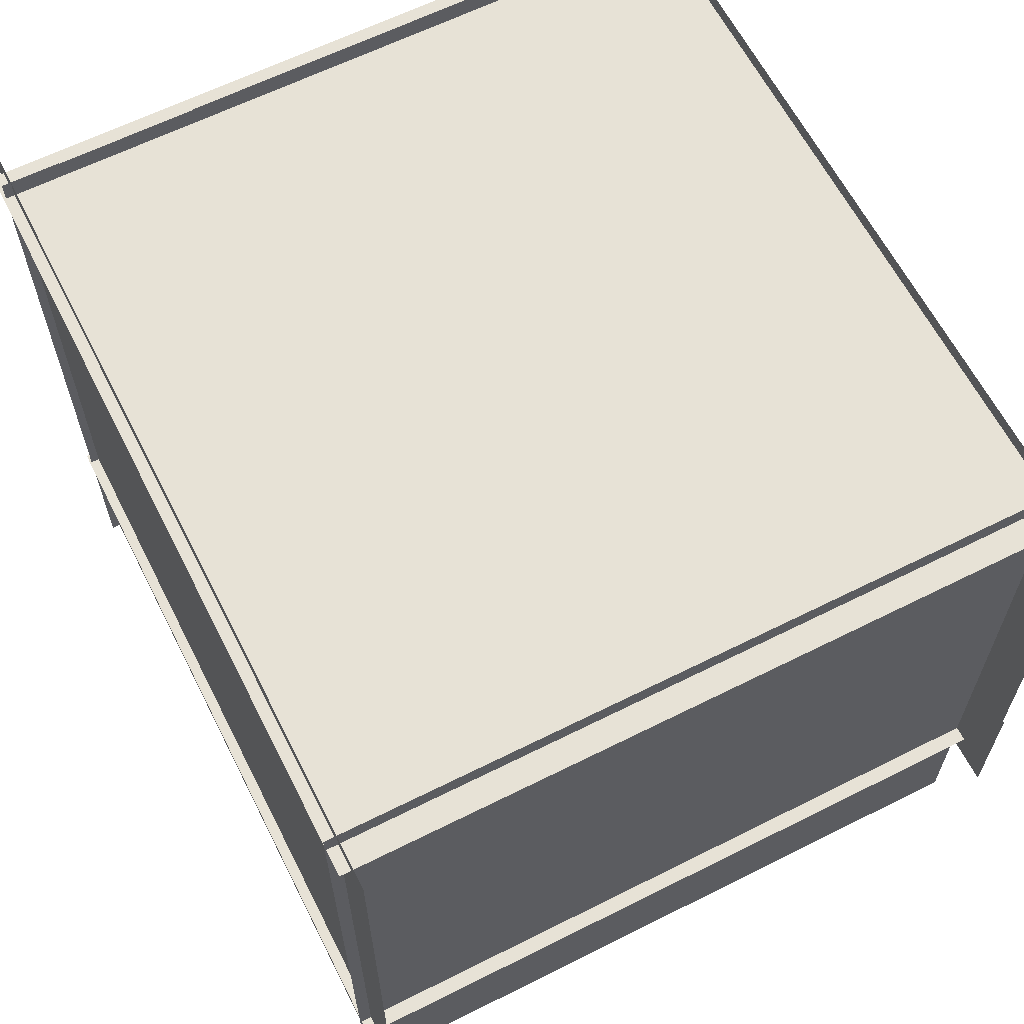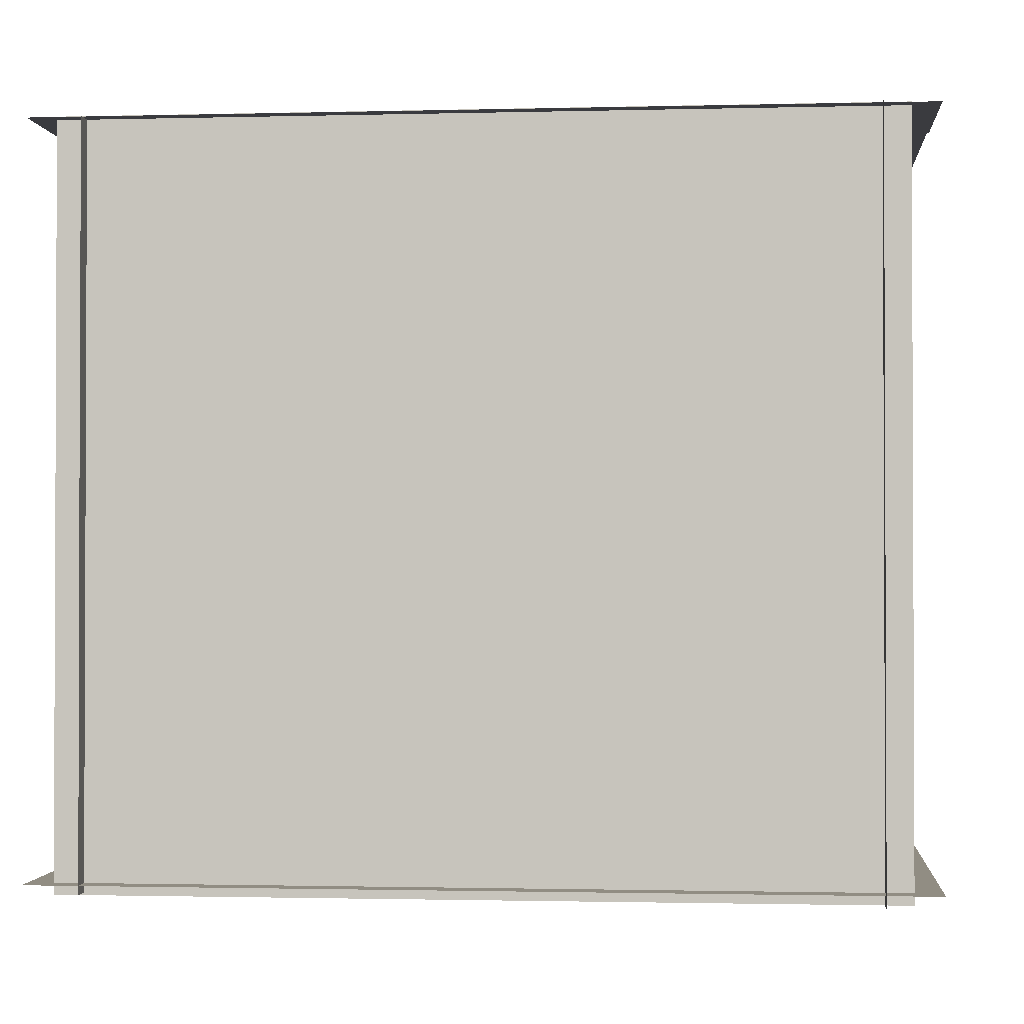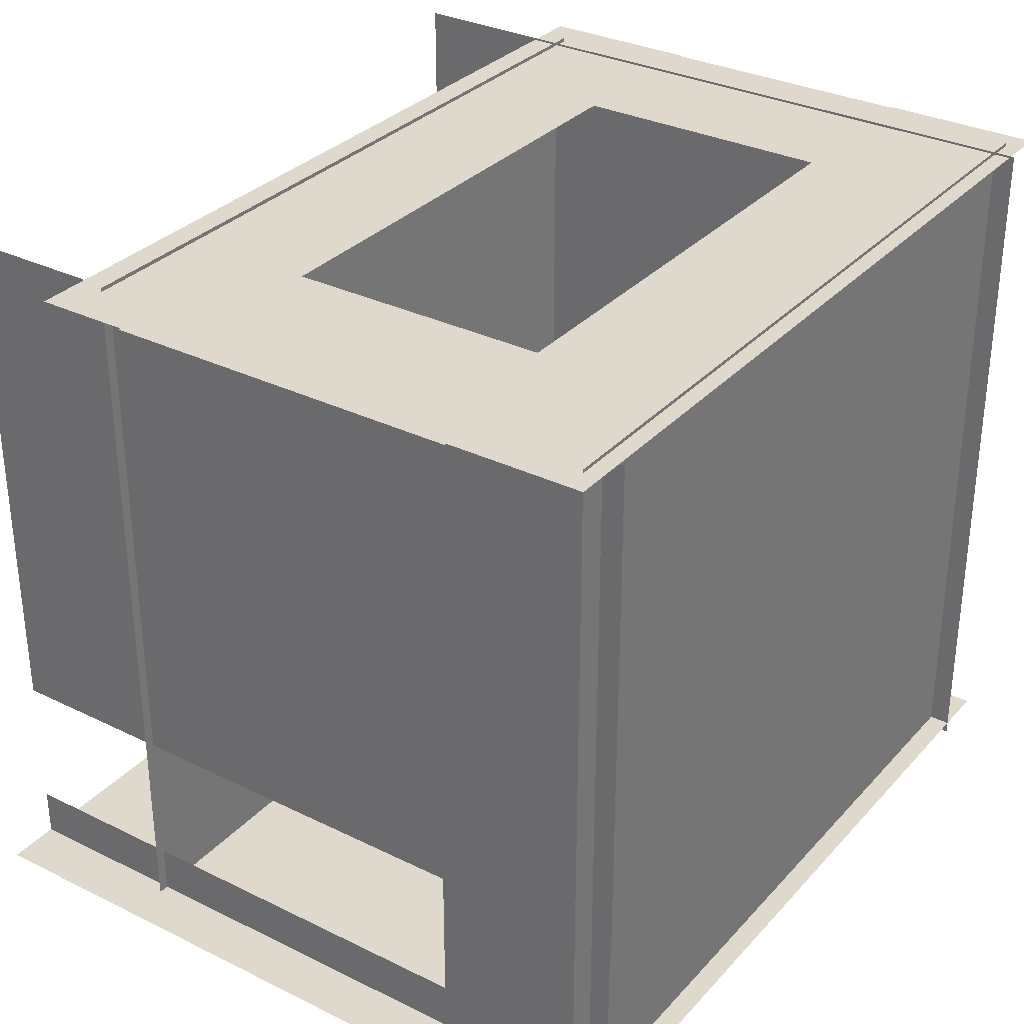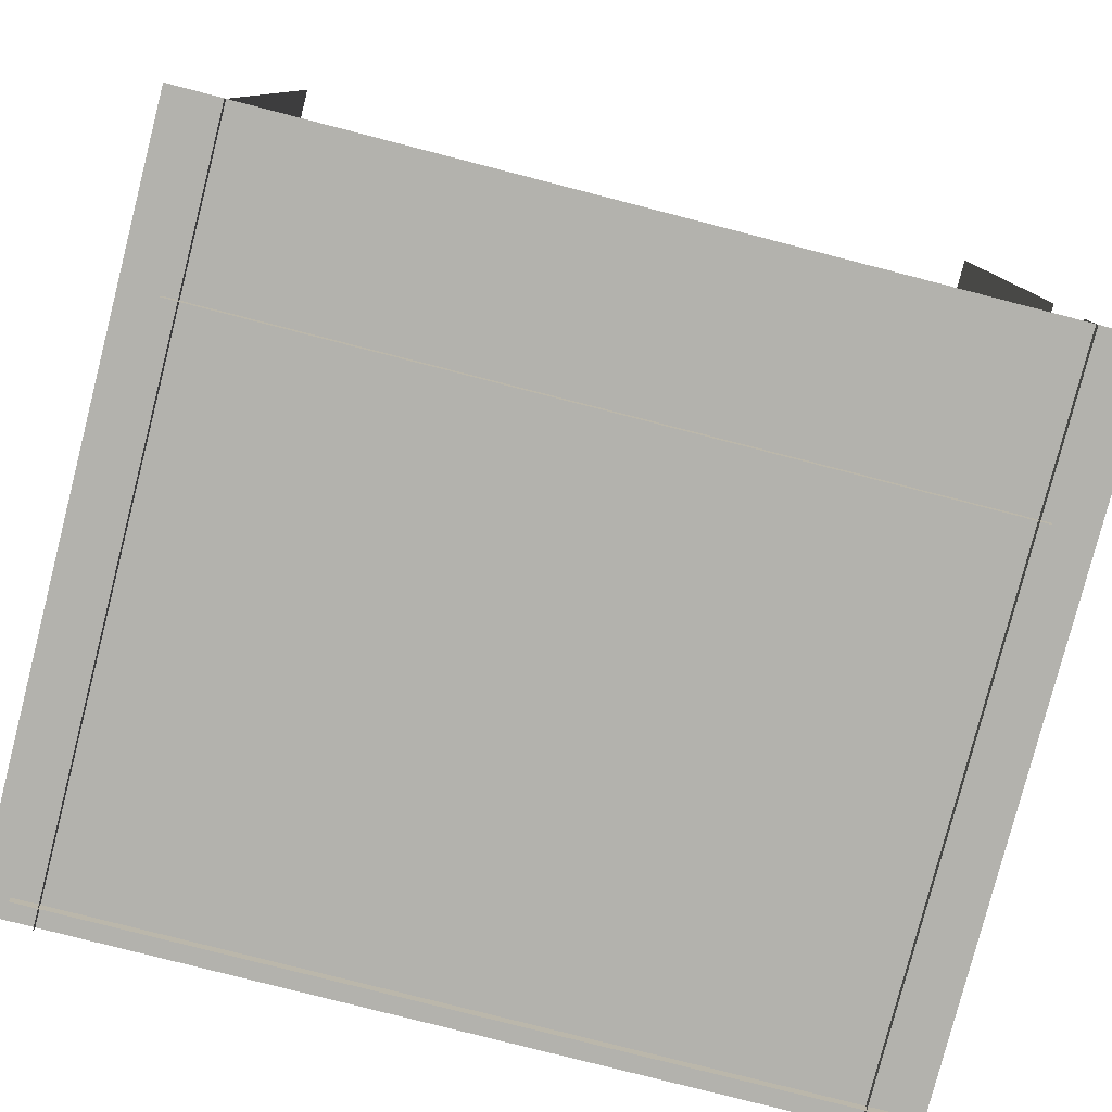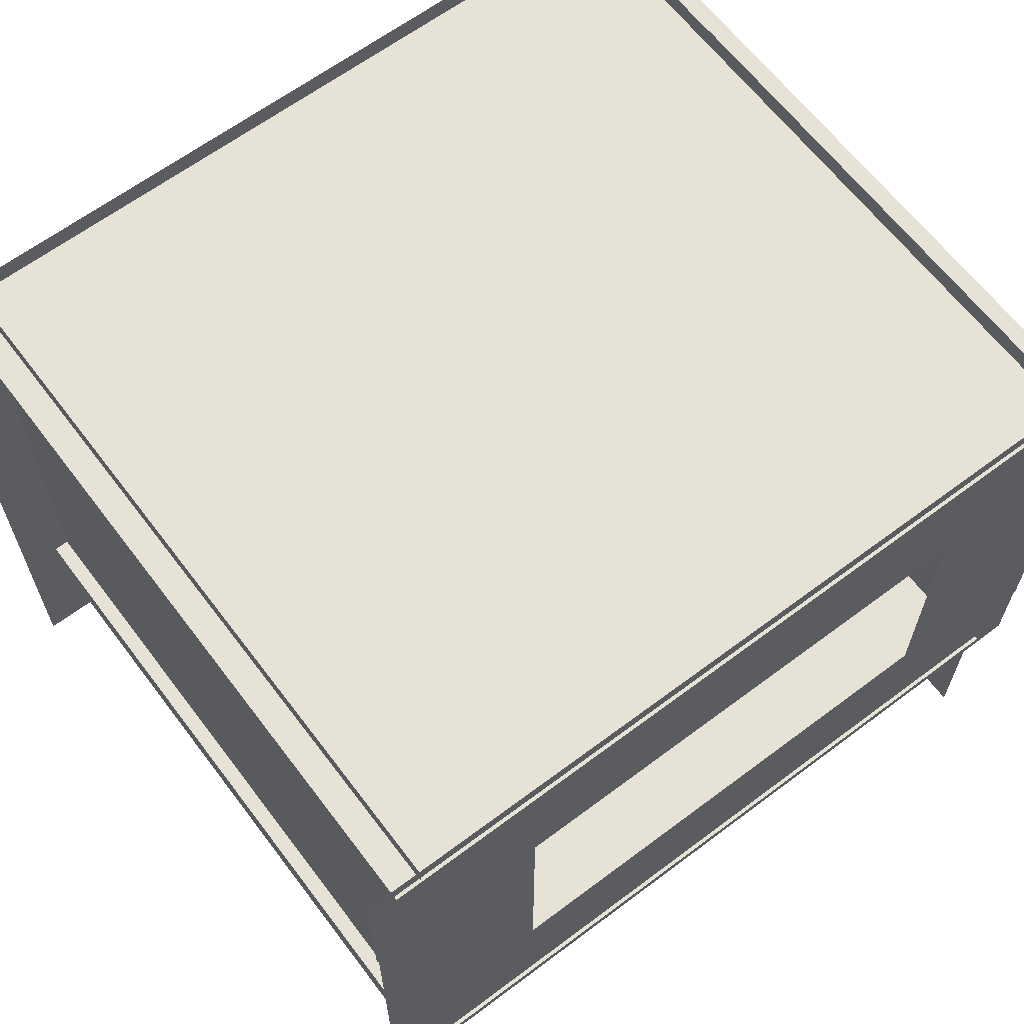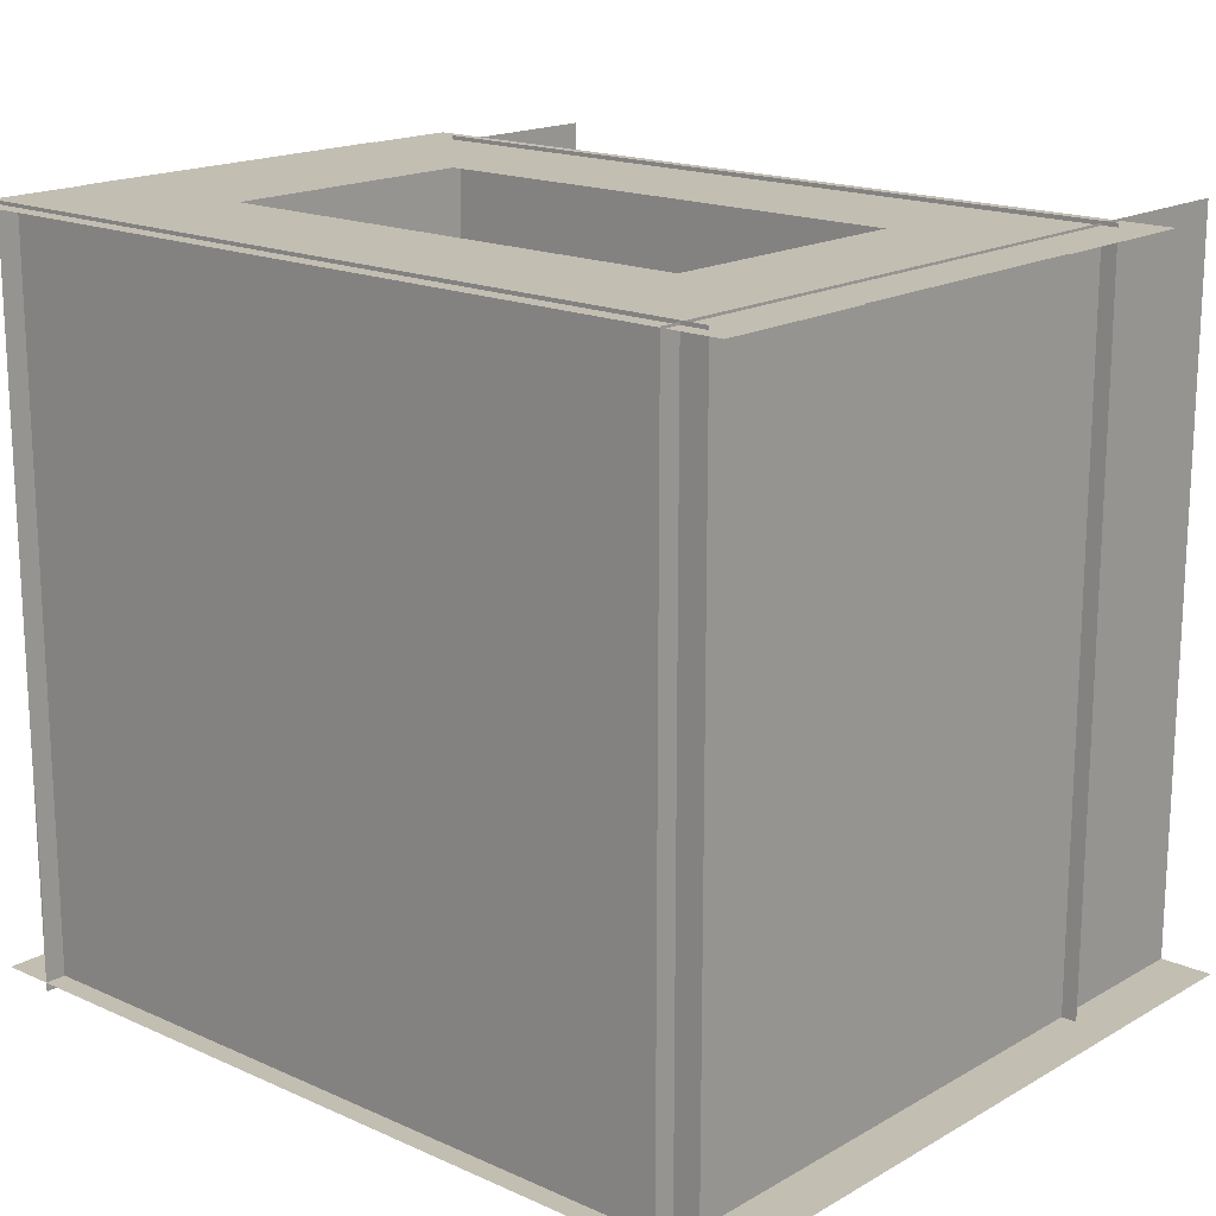
<metadata>
{"format":"obj","ext":"obj","renderer":"f3d","projection":"perspective","resolution":1024,"background":"white","views":[{"elev":62.9,"azim":-116.9,"up":"+Y"},{"elev":-1.3,"azim":-174.6,"up":"+Z"},{"elev":31.9,"azim":124.6,"up":"+Z"},{"elev":-79.4,"azim":-14.4,"up":"+Z"},{"elev":63.9,"azim":-37.1,"up":"+Y"},{"elev":17.3,"azim":-138.4,"up":"+Z"}]}
</metadata>
<code>
o Cube.001
v -4.003 -0.05015 -4.962
v -4.003 1.95 -4.962
v -4.003 -0.05015 -5.342
v -4.003 1.95 -5.342
v -3.783 -0.05015 -4.962
v -3.783 1.95 -4.962
v -3.783 -0.05015 -5.342
v -3.783 1.95 -5.342
f 1 2 4 3
f 3 4 8 7
f 7 8 6 5
f 5 6 2 1
f 3 7 5 1
f 8 4 2 6
o Plane.005_Plane.006
v -6.914 9.206 -5.822
v -6.914 -2.794 -5.822
v 7.006 9.206 -5.822
v 7.006 -2.794 -5.822
f 9 10 12 11
o Plane.004_Plane.005
v 6.603 8.857 5.993
v 6.603 8.857 -6.007
v -6.477 8.857 5.993
v -6.477 8.857 -6.007
f 13 14 16 15
o Plane.003_Plane.004
v 6.128 9.206 5.936
v 6.128 -2.794 5.936
v 6.128 9.206 -2.704
v 6.128 -2.794 -2.704
f 17 18 20 19
o Plane_Plane.001
v -6.3 0 6
v 6.3 0 6
v -6.3 0 -6
v 6.3 0 -6
f 21 22 24 23
o Cube
v 1.646 1.814 -5.569
v 1.646 1.814 -3.309
v -4.314 1.814 -3.309
v -4.314 1.814 -5.569
v 1.646 1.974 -5.569
v 1.646 1.974 -3.309
v -4.314 1.974 -3.309
v -4.314 1.974 -5.569
f 25 26 27 28
f 29 32 31 30
f 25 29 30 26
f 26 30 31 27
f 27 31 32 28
f 29 25 28 32
o Plane.002_Plane.003
v -6.046 9.206 5.974
v -6.046 -2.794 5.974
v -6.046 9.206 -6.026
v -6.046 -2.794 -6.026
f 33 34 36 35
o Cube.004
v -4.003 -0.05015 -3.653
v -4.003 1.95 -3.653
v -4.003 -0.05015 -4.033
v -4.003 1.95 -4.033
v -3.783 -0.05015 -3.653
v -3.783 1.95 -3.653
v -3.783 -0.05015 -4.033
v -3.783 1.95 -4.033
f 37 38 40 39
f 39 40 44 43
f 43 44 42 41
f 41 42 38 37
f 39 43 41 37
f 44 40 38 42
o Cube.002_Cube.006
v -4.003 -0.05015 -5.026
v -4.003 1.95 -5.026
v -4.003 -0.05015 -5.406
v -4.003 1.95 -5.406
v -3.783 -0.05015 -5.026
v -3.783 1.95 -5.026
v -3.783 -0.05015 -5.406
v -3.783 1.95 -5.406
f 45 46 48 47
f 47 48 52 51
f 51 52 50 49
f 49 50 46 45
f 47 51 49 45
f 52 48 46 50
o Cube.003_Cube.007
v 0.979 -0.05015 -3.653
v 0.979 1.95 -3.653
v 0.979 -0.05015 -4.033
v 0.979 1.95 -4.033
v 1.199 -0.05015 -3.653
v 1.199 1.95 -3.653
v 1.199 -0.05015 -4.033
v 1.199 1.95 -4.033
f 53 54 56 55
f 55 56 60 59
f 59 60 58 57
f 57 58 54 53
f 55 59 57 53
f 60 56 54 58
o Cube.005_Cube.008
v 0.979 -0.05015 -4.981
v 0.979 1.95 -4.981
v 0.979 -0.05015 -5.361
v 0.979 1.95 -5.361
v 1.199 -0.05015 -4.981
v 1.199 1.95 -4.981
v 1.199 -0.05015 -5.361
v 1.199 1.95 -5.361
f 61 62 64 63
f 63 64 68 67
f 67 68 66 65
f 65 66 62 61
f 63 67 65 61
f 68 64 62 66
o Plane.001_Plane.007
v -6.914 2.15 5.937
v -6.914 -0.4902 5.937
v 7.006 2.15 5.937
v 7.006 -0.4902 5.937
f 69 70 72 71
o Plane.006_Plane.008
v -6.914 9.122 5.937
v -6.914 6.482 5.937
v 7.006 9.122 5.937
v 7.006 6.482 5.937
f 73 74 76 75
o Plane.007_Plane.009
v -6.881 6.919 5.937
v -6.881 1.039 5.937
v -4.001 6.919 5.937
v -4.001 1.039 5.937
f 77 78 80 79
o Plane.008_Plane.010
v 4.165 6.919 5.937
v 4.165 1.039 5.937
v 7.045 6.919 5.937
v 7.045 1.039 5.937
f 81 82 84 83
o Plane.009_Plane.011
v 6.128 9.206 -5.008
v 6.128 -2.794 -5.008
v 6.128 9.206 -5.968
v 6.128 -2.794 -5.968
f 85 86 88 87
o Plane.010_Plane.012
v 6.128 9.19 -2.476
v 6.128 6.07 -2.476
v 6.128 9.19 -5.236
v 6.128 6.07 -5.236
f 89 90 92 91

</code>
